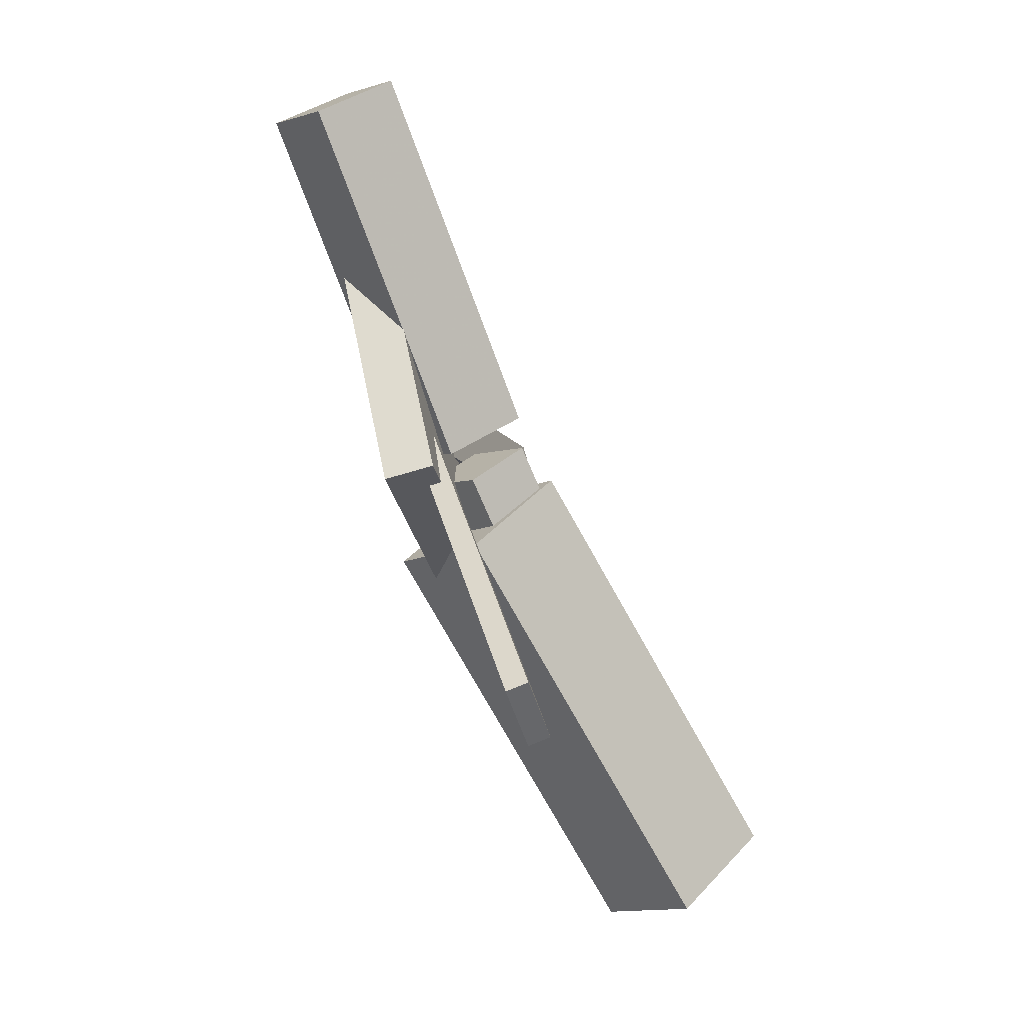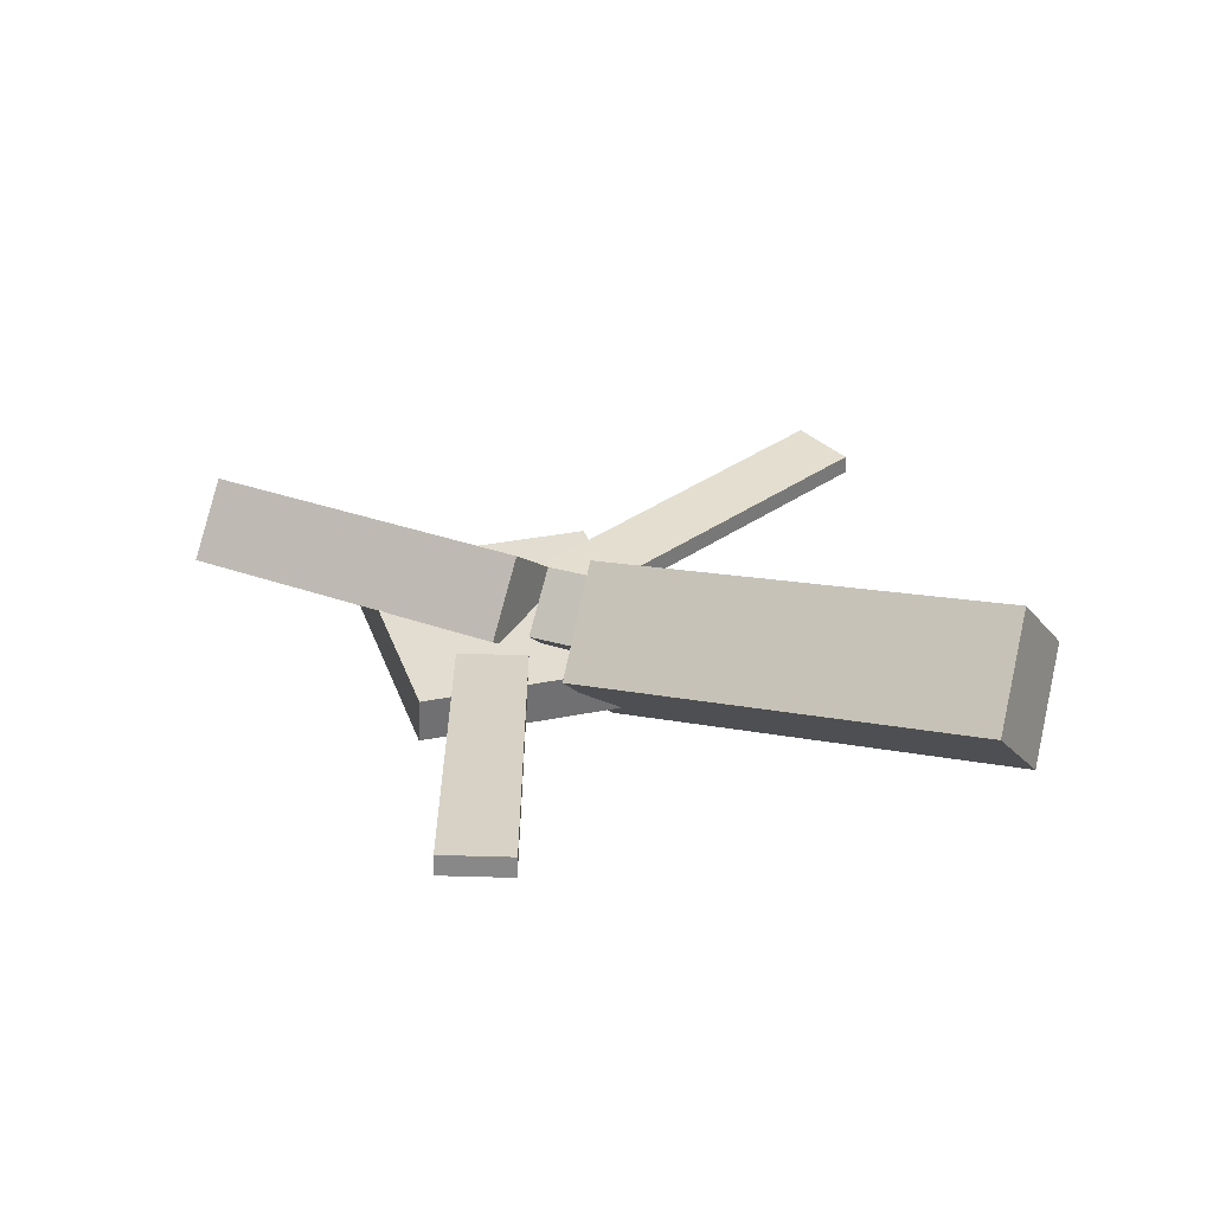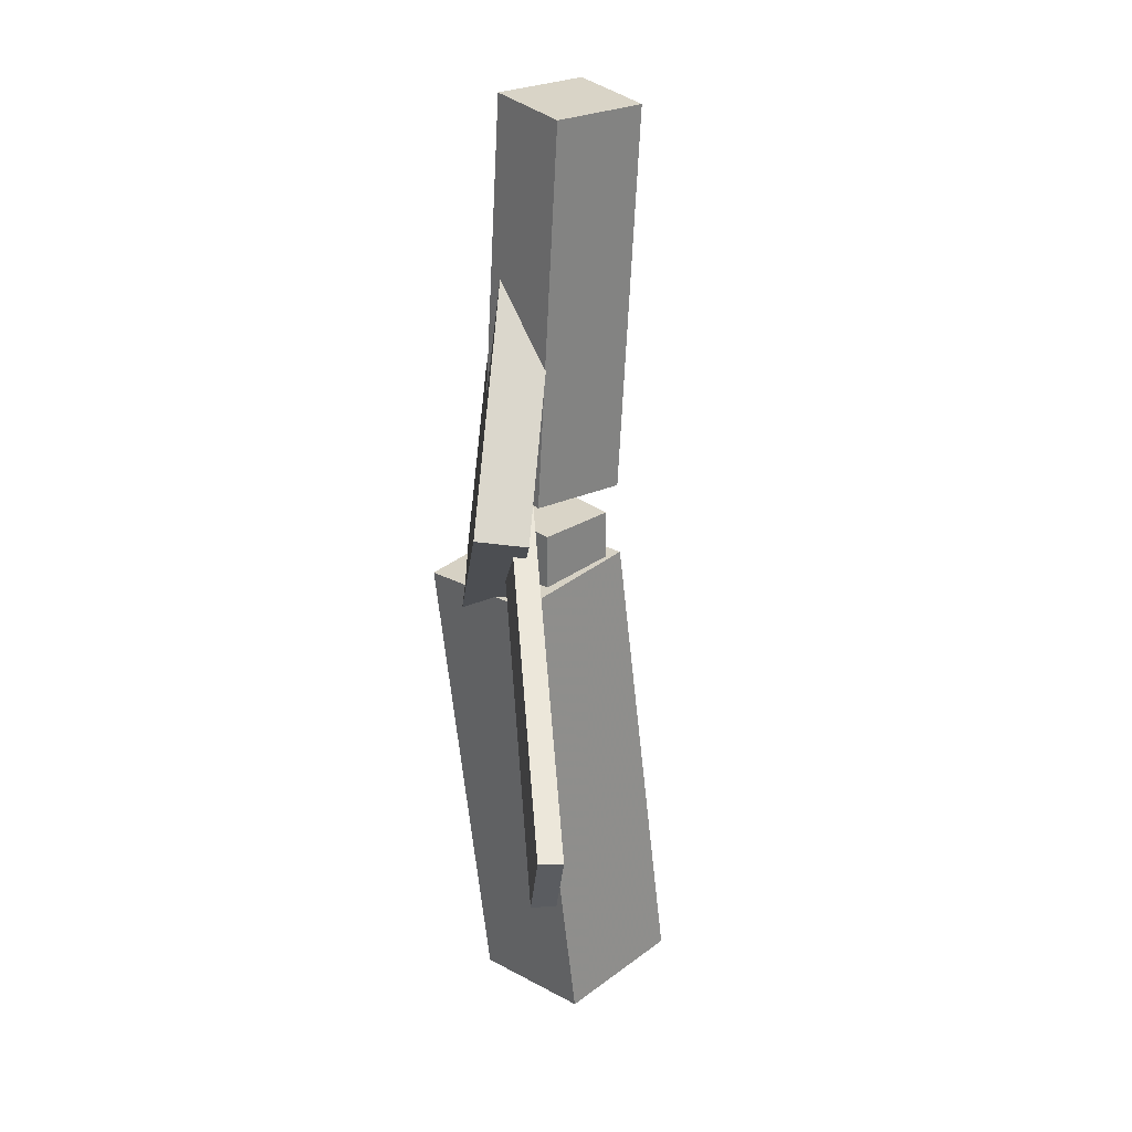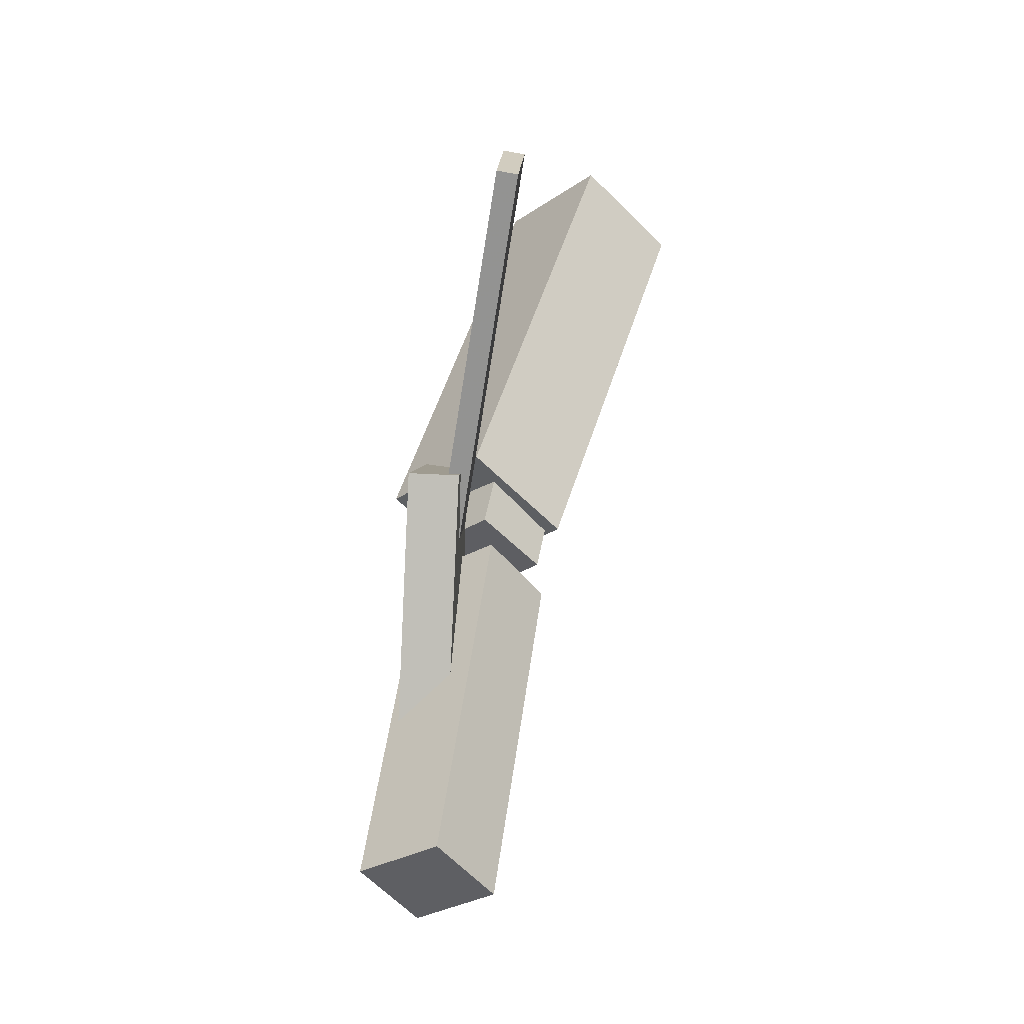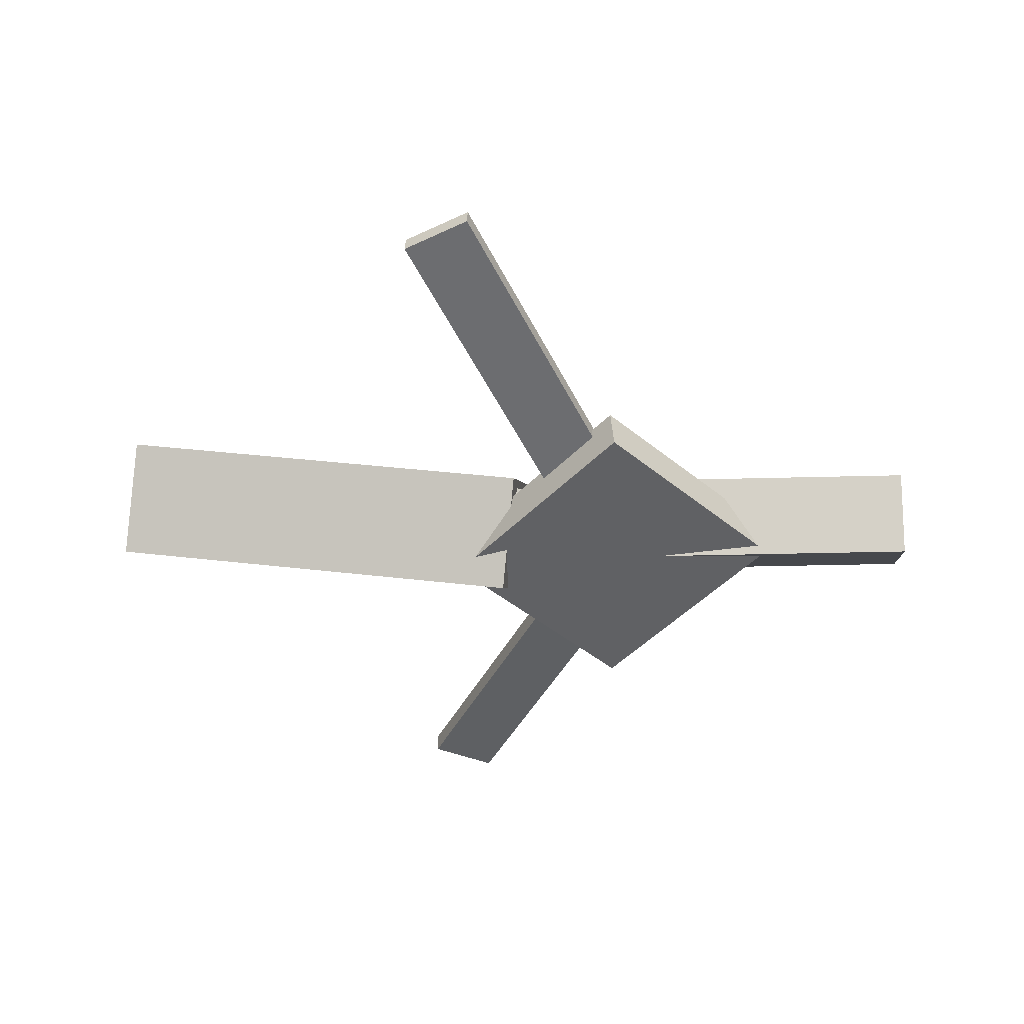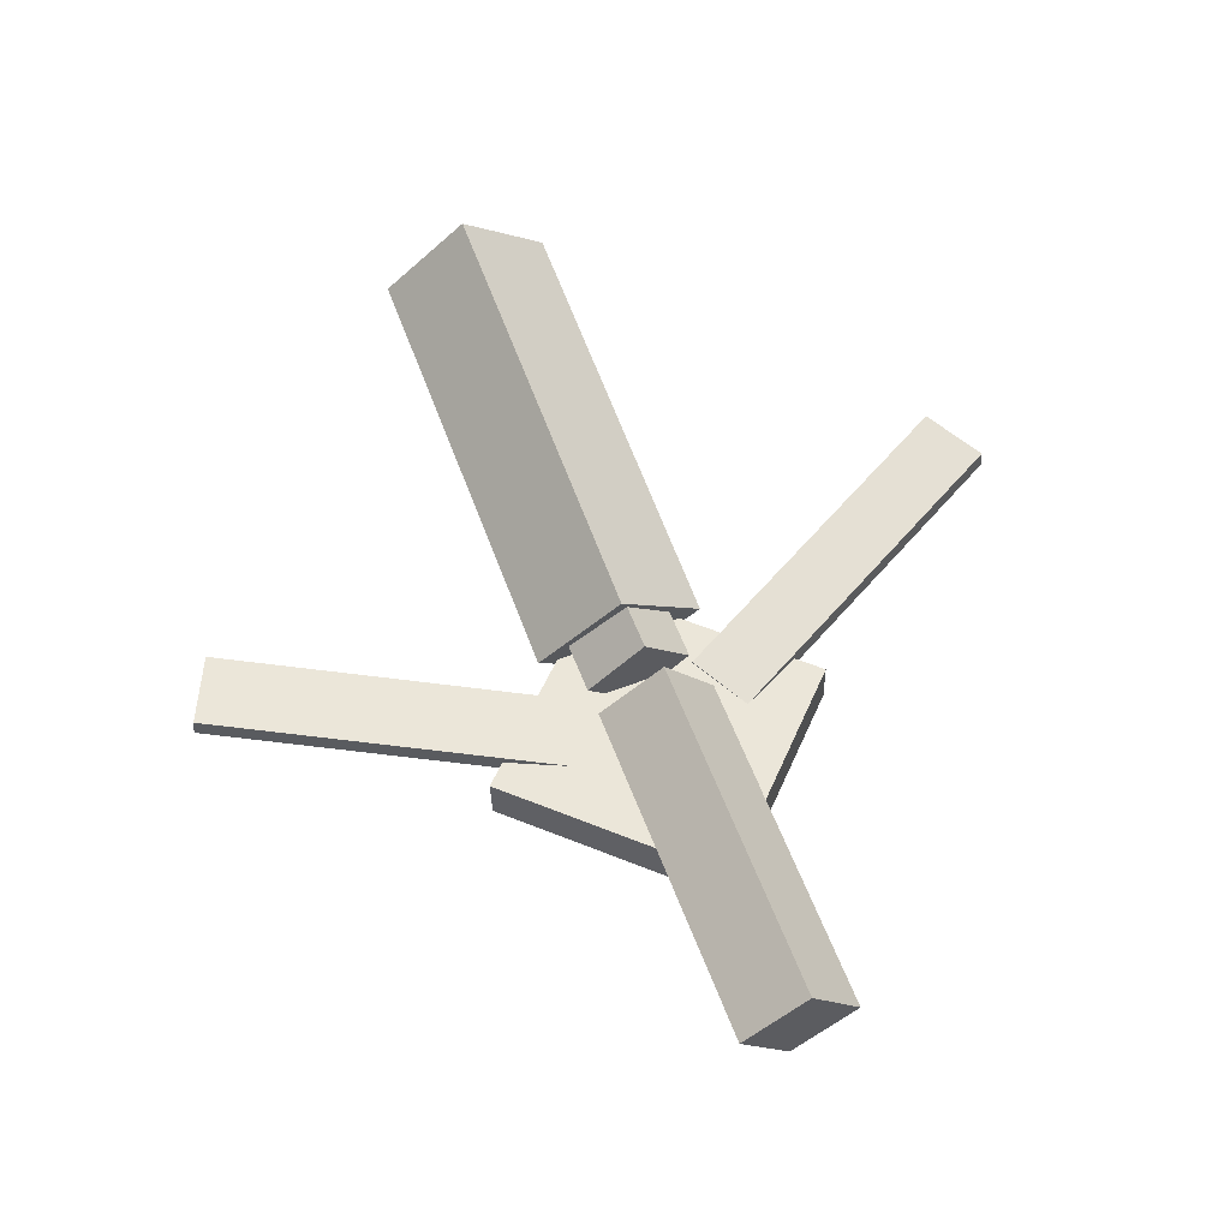
<metadata>
{"format":"obj","ext":"obj","renderer":"f3d","projection":"perspective","resolution":1024,"background":"white","views":[{"elev":-74.7,"azim":109.7,"up":"+Z"},{"elev":33.0,"azim":-153.9,"up":"+Y"},{"elev":-61.2,"azim":86.5,"up":"+Z"},{"elev":48.6,"azim":96.7,"up":"+Z"},{"elev":-48.3,"azim":1.3,"up":"+Y"},{"elev":59.0,"azim":68.3,"up":"+Y"}]}
</metadata>
<code>
v -0.00301 -0.0533 -0.06713
v -0.01372 -0.1172 -0.004343
v -0.3376 0.002059 -0.06783
v -0.3483 -0.06186 -0.005045
v 0.0077 0.0123 0.001469
v -0.003008 -0.05162 0.06426
v -0.3268 0.06765 0.0007668
v -0.3376 0.003739 0.06355
f 1.0 7.0 5.0
f 1.0 3.0 7.0
f 1.0 4.0 3.0
f 1.0 2.0 4.0
f 3.0 8.0 7.0
f 3.0 4.0 8.0
f 5.0 7.0 8.0
f 5.0 8.0 6.0
f 1.0 5.0 6.0
f 1.0 6.0 2.0
f 2.0 6.0 8.0
f 2.0 8.0 4.0
v -0.03413 -0.03876 0.321
v -0.03373 -0.02373 0.3194
v -0.0846 -0.03996 0.2965
v -0.0842 -0.02493 0.295
v 0.09338 -0.06935 0.05933
v 0.09378 -0.05432 0.05777
v 0.0429 -0.07055 0.03487
v 0.0433 -0.05552 0.03331
f 9.0 15.0 13.0
f 9.0 11.0 15.0
f 9.0 12.0 11.0
f 9.0 10.0 12.0
f 11.0 16.0 15.0
f 11.0 12.0 16.0
f 13.0 15.0 16.0
f 13.0 16.0 14.0
f 9.0 13.0 14.0
f 9.0 14.0 10.0
f 10.0 14.0 16.0
f 10.0 16.0 12.0
v -0.2972 -0.06113 0.002991
v 0.03613 -0.08072 0.003354
v -0.2949 -0.02066 0.04015
v 0.03847 -0.04025 0.04052
v -0.2948 -0.02076 -0.04113
v 0.03855 -0.04035 -0.04077
v -0.2925 0.01971 -0.003972
v 0.04089 0.0001244 -0.003608
f 17.0 23.0 21.0
f 17.0 19.0 23.0
f 17.0 20.0 19.0
f 17.0 18.0 20.0
f 19.0 24.0 23.0
f 19.0 20.0 24.0
f 21.0 23.0 24.0
f 21.0 24.0 22.0
f 17.0 21.0 22.0
f 17.0 22.0 18.0
f 18.0 22.0 24.0
f 18.0 24.0 20.0
v 0.3365 -0.05111 -0.04546
v 0.06494 -0.04781 -0.04948
v 0.3365 0.002869 -0.004687
v 0.06499 0.00617 -0.008704
v 0.3352 -0.08934 0.005147
v 0.06373 -0.08604 0.00113
v 0.3353 -0.03536 0.04592
v 0.06378 -0.03206 0.04191
f 25.0 31.0 29.0
f 25.0 27.0 31.0
f 25.0 28.0 27.0
f 25.0 26.0 28.0
f 27.0 32.0 31.0
f 27.0 28.0 32.0
f 29.0 31.0 32.0
f 29.0 32.0 30.0
f 25.0 29.0 30.0
f 25.0 30.0 26.0
f 26.0 30.0 32.0
f 26.0 32.0 28.0
v 0.08257 -0.08966 -0.1343
v 0.216 -0.08133 0.0005022
v -0.05148 -0.09702 -0.001196
v 0.08192 -0.08869 0.1336
v 0.08047 -0.05383 -0.1344
v 0.2139 -0.0455 0.0003674
v -0.05358 -0.06119 -0.001331
v 0.07982 -0.05286 0.1335
f 33.0 39.0 37.0
f 33.0 35.0 39.0
f 33.0 36.0 35.0
f 33.0 34.0 36.0
f 35.0 40.0 39.0
f 35.0 36.0 40.0
f 37.0 39.0 40.0
f 37.0 40.0 38.0
f 33.0 37.0 38.0
f 33.0 38.0 34.0
f 34.0 38.0 40.0
f 34.0 40.0 36.0
v 0.08627 -0.06888 -0.06987
v 0.03688 -0.07065 -0.04575
v -0.0362 -0.04006 -0.3186
v -0.08559 -0.04183 -0.2945
v 0.08653 -0.05296 -0.06815
v 0.03715 -0.05473 -0.04404
v -0.03594 -0.02413 -0.3169
v -0.08532 -0.02591 -0.2927
f 41.0 47.0 45.0
f 41.0 43.0 47.0
f 41.0 44.0 43.0
f 41.0 42.0 44.0
f 43.0 48.0 47.0
f 43.0 44.0 48.0
f 45.0 47.0 48.0
f 45.0 48.0 46.0
f 41.0 45.0 46.0
f 41.0 46.0 42.0
f 42.0 46.0 48.0
f 42.0 48.0 44.0

</code>
